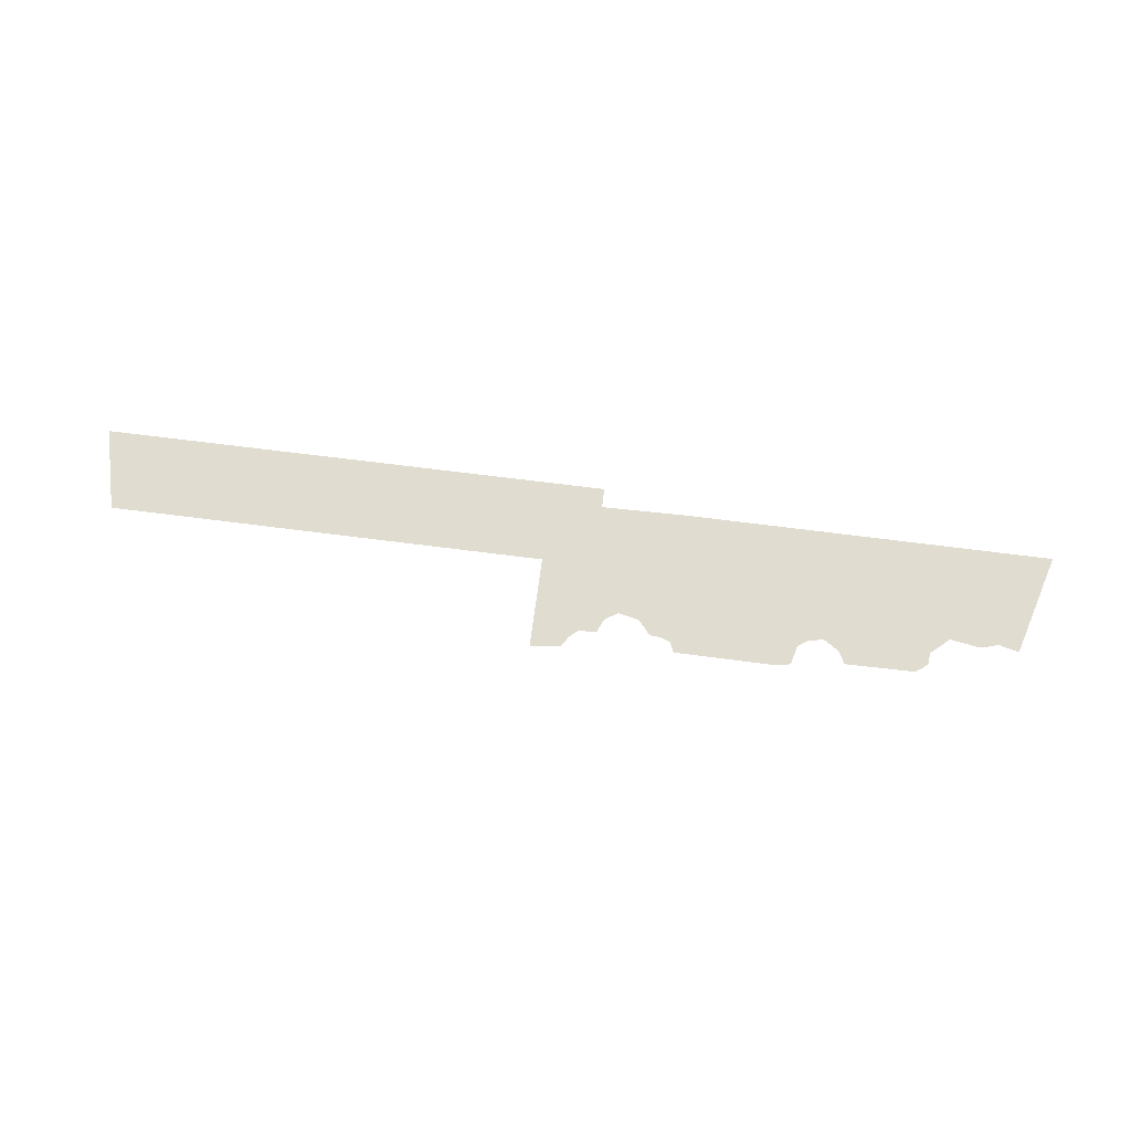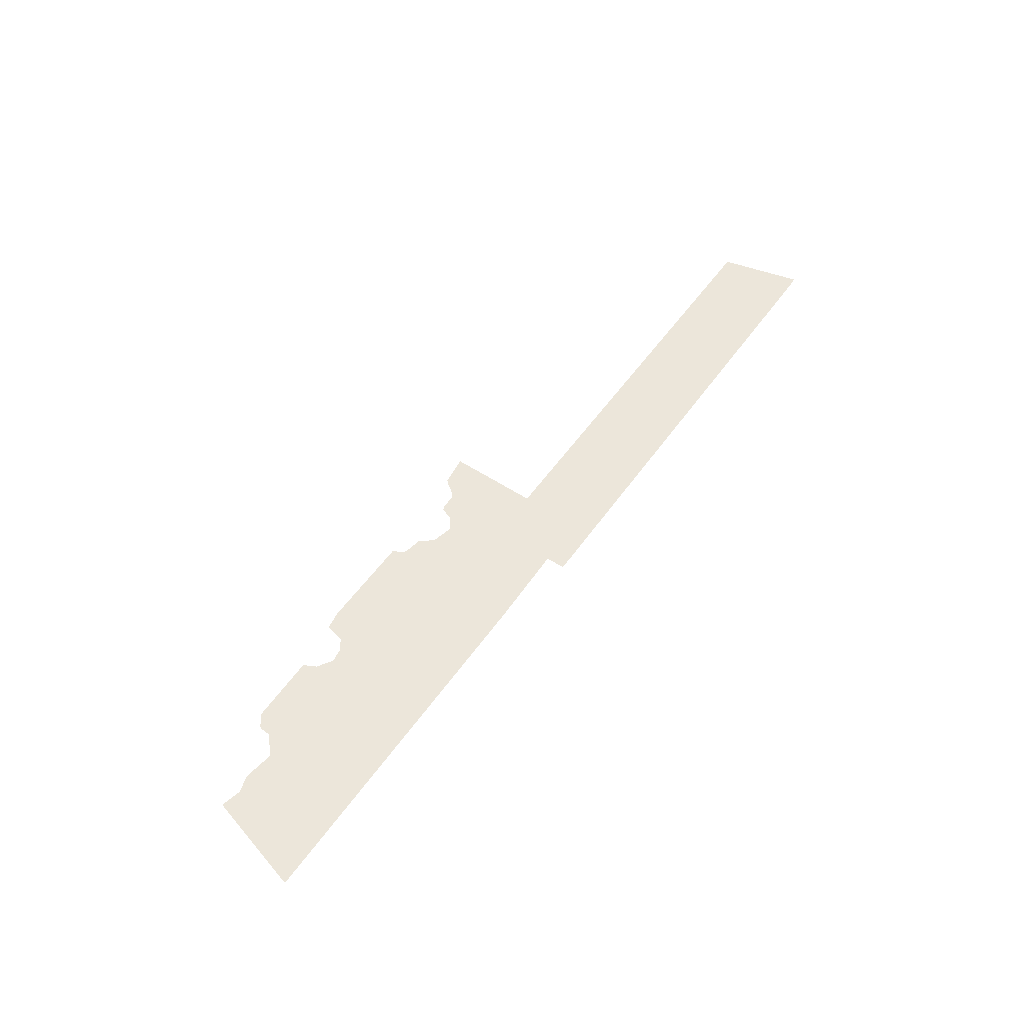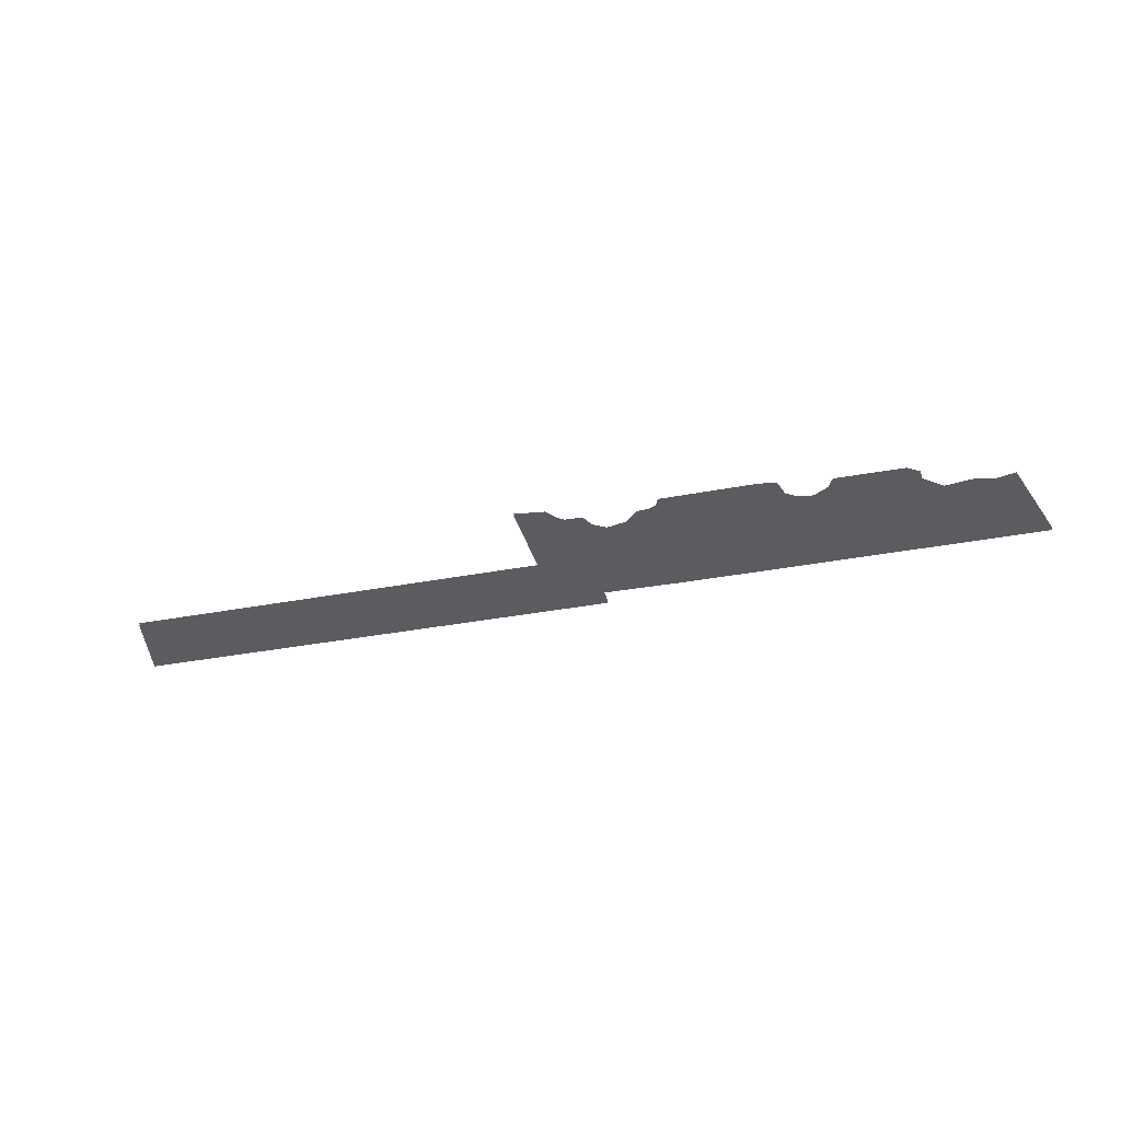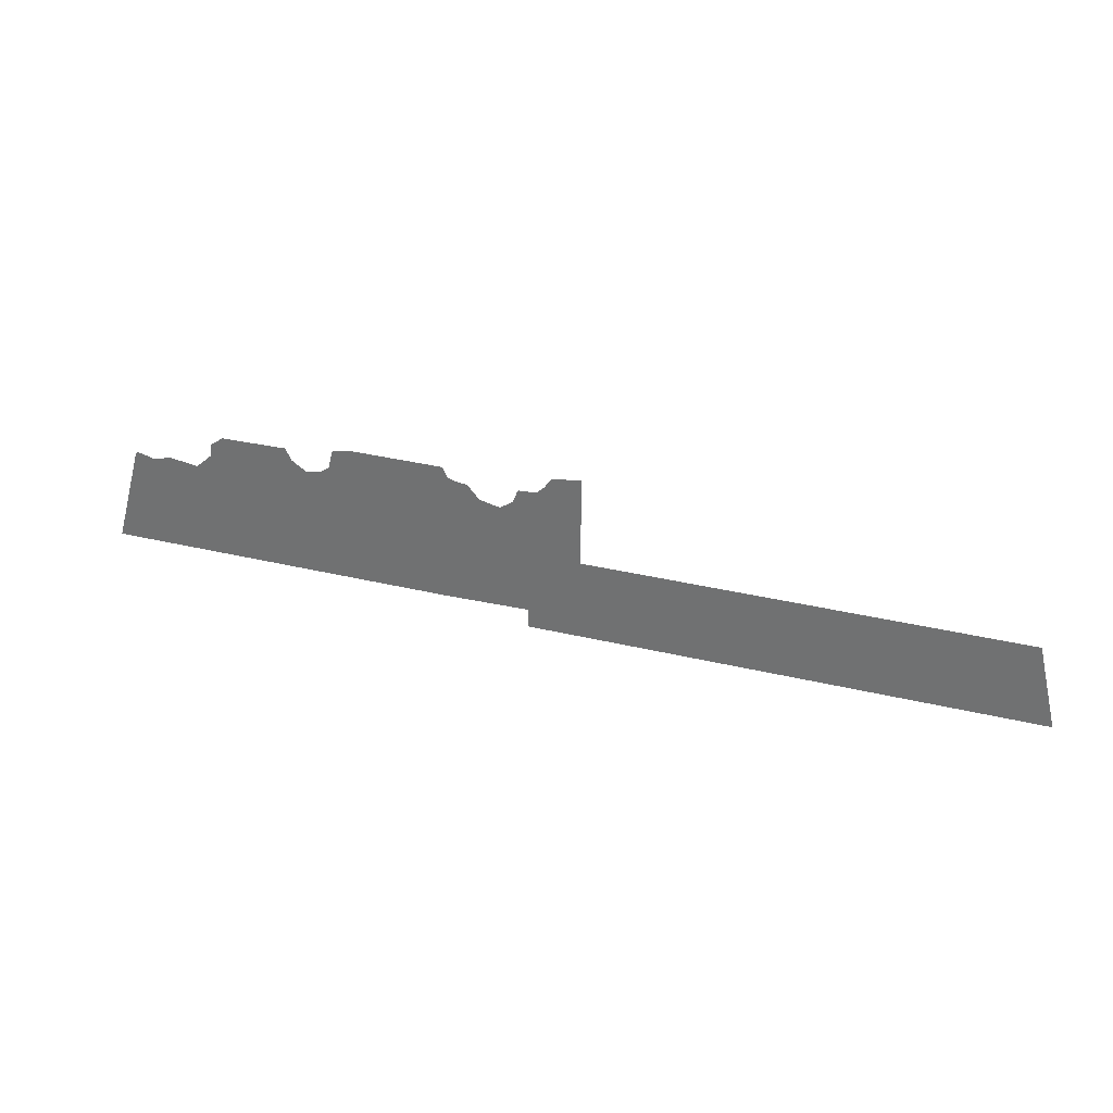
<metadata>
{"format":"obj","ext":"obj","renderer":"f3d","projection":"perspective","resolution":1024,"background":"white","views":[{"elev":69.7,"azim":-172.9,"up":"+Z"},{"elev":54.2,"azim":-55.7,"up":"+Z"},{"elev":-34.2,"azim":-165.6,"up":"+Z"},{"elev":31.3,"azim":19.0,"up":"+Y"}]}
</metadata>
<code>
o floor_73
v 224.8 -10.31 0
v 224.8 -10.31 -0.1
v 225.5 -10.5 0
v 225.5 -10.5 -0.1
v 226.2 -10.31 0
v 226.2 -10.31 -0.1
v 227.3 -10.49 0
v 227.3 -10.49 -0.1
v 228 -9.85 0
v 228 -9.85 -0.1
v 228.1 -9.406 0
v 228.1 -9.406 -0.1
v 228.5 -9.085 0
v 228.5 -9.085 -0.1
v 231.1 -9.062 0
v 231.1 -9.062 -0.1
v 231.4 -9.53 0
v 231.4 -9.53 -0.1
v 231.9 -9.901 0
v 231.9 -9.901 -0.1
v 232.5 -9.815 0
v 232.5 -9.815 -0.1
v 232.9 -9.519 0
v 232.9 -9.519 -0.1
v 233.1 -8.807 0
v 233.1 -8.807 -0.1
v 233.7 -8.707 0
v 233.7 -8.707 -0.1
v 237.4 -8.731 0
v 237.4 -8.731 -0.1
v 237.6 -9.113 0
v 237.6 -9.113 -0.1
v 237.9 -9.233 0
v 237.9 -9.233 -0.1
v 238.3 -9.29 0
v 238.3 -9.29 -0.1
v 238.8 -9.815 0
v 238.8 -9.815 -0.1
v 239.6 -10 0
v 239.6 -10 -0.1
v 240.1 -9.672 0
v 240.1 -9.672 -0.1
v 240.3 -9.163 0
v 240.3 -9.163 -0.1
v 241 -9.135 0
v 241 -9.135 -0.1
v 241.3 -8.884 0
v 241.3 -8.884 -0.1
v 241.5 -8.476 0
v 241.5 -8.476 -0.1
v 242.7 -8.327 0
v 242.7 -8.327 -0.1
v 242.6 -11.76 0
v 242.6 -11.76 -0.1
v 259.1 -11.82 0
v 259.1 -11.82 -0.1
v 259.8 -14.88 0
v 259.8 -14.88 -0.1
v 240.7 -14.83 0
v 240.7 -14.83 -0.1
v 240.7 -14.1 0
v 240.7 -14.1 -0.1
v 237.5 -14.15 0
v 237.5 -14.15 -0.1
v 223.7 -14.1 0
v 223.7 -14.1 -0.1
f 65 3 1
f 2 4 66
f 11 9 13
f 14 10 12
f 9 17 13
f 14 18 10
f 17 15 13
f 14 16 18
f 25 23 27
f 28 24 26
f 23 31 27
f 28 32 24
f 31 29 27
f 28 30 32
f 49 47 51
f 52 48 50
f 47 53 51
f 52 54 48
f 53 57 55
f 56 58 54
f 57 53 59
f 60 54 58
f 53 61 59
f 60 62 54
f 63 19 65
f 66 20 64
f 19 7 65
f 66 8 20
f 7 3 65
f 66 4 8
f 7 5 3
f 4 6 8
f 7 19 9
f 10 20 8
f 19 17 9
f 10 18 20
f 21 63 23
f 24 64 22
f 63 31 23
f 24 32 64
f 63 33 31
f 32 34 64
f 45 53 47
f 48 54 46
f 45 41 53
f 54 42 46
f 41 39 53
f 54 40 42
f 39 61 53
f 54 62 40
f 39 63 61
f 62 64 40
f 39 37 63
f 64 38 40
f 37 33 63
f 64 34 38
f 37 35 33
f 34 36 38
f 41 45 43
f 44 46 42
f 21 19 63
f 64 20 22

</code>
